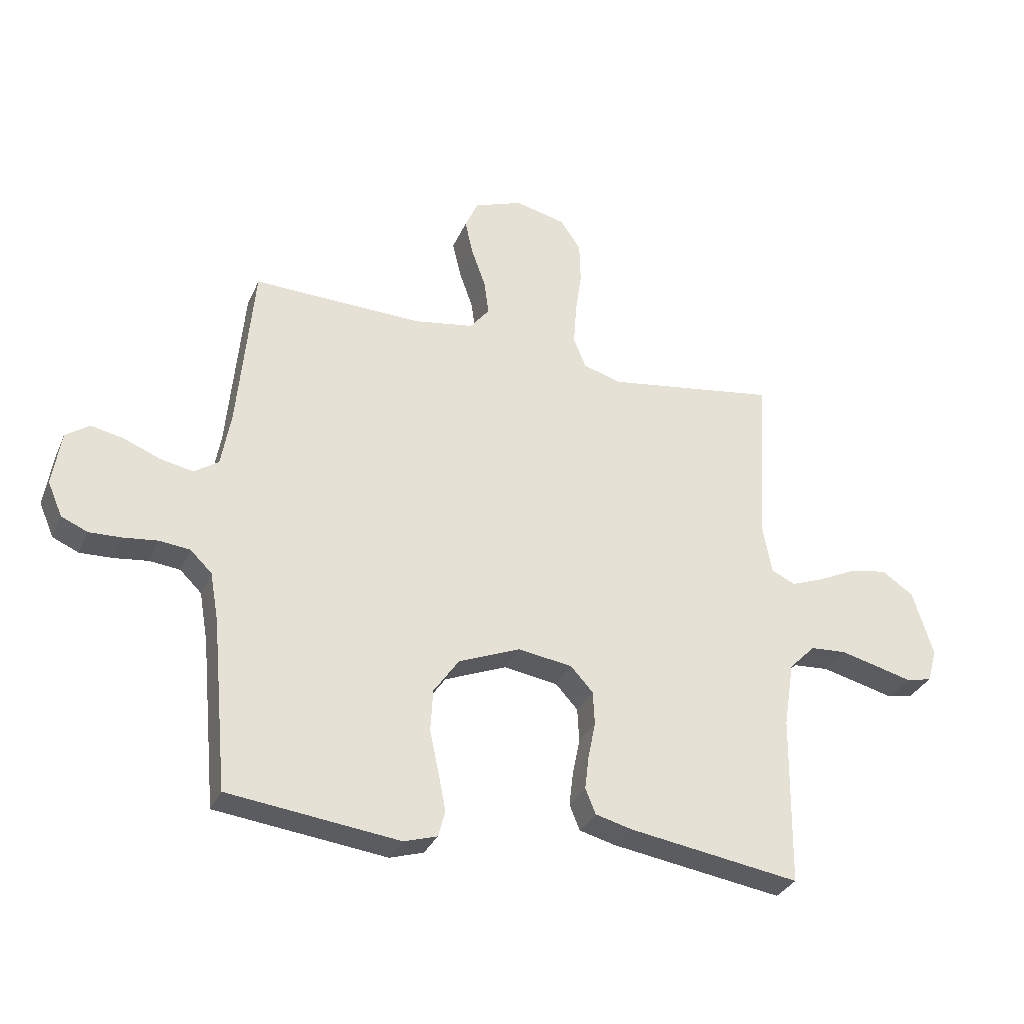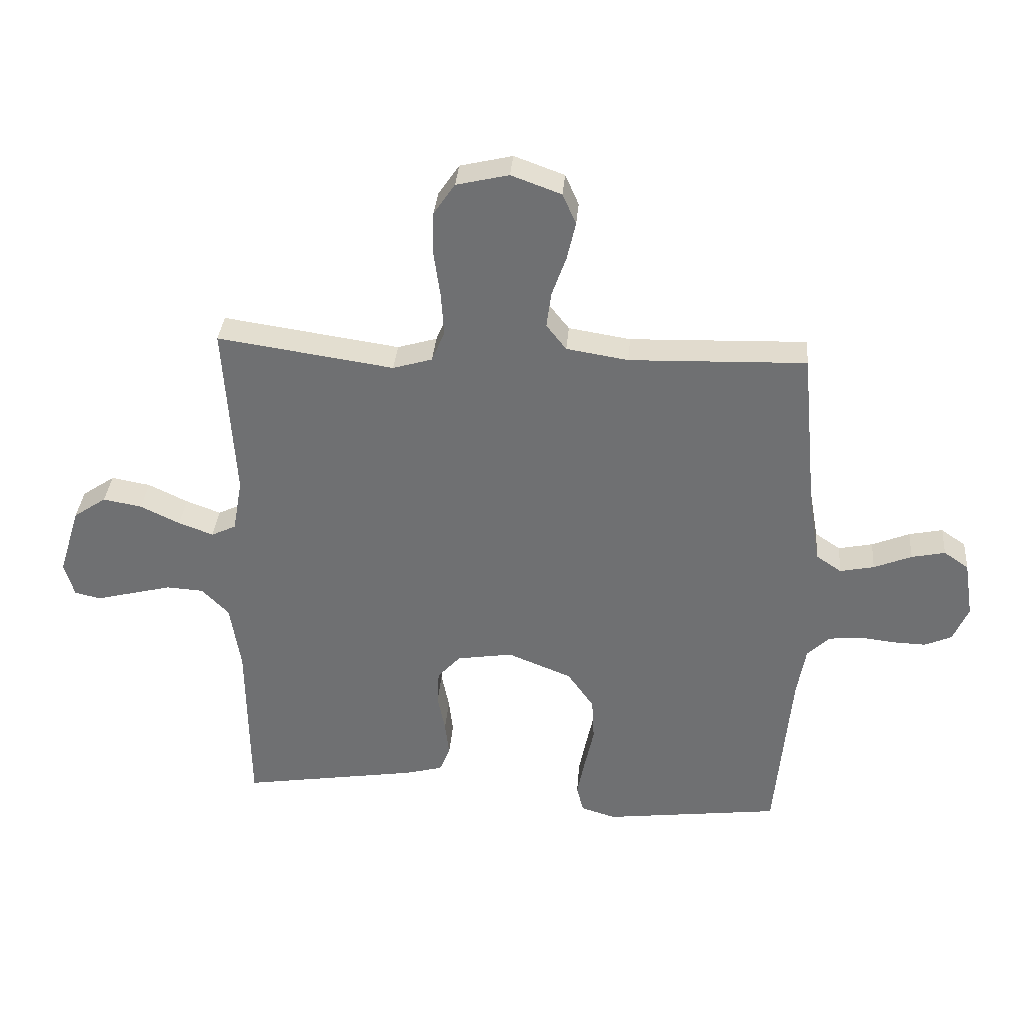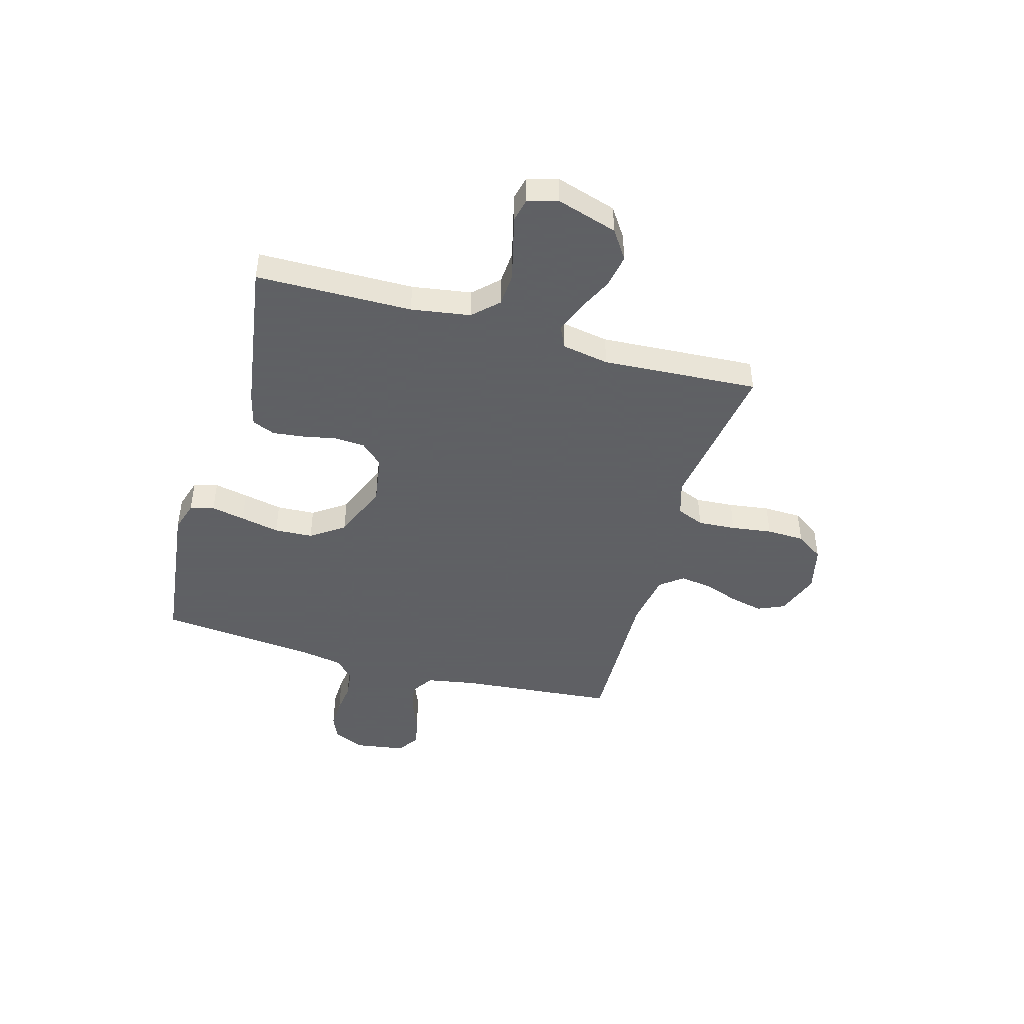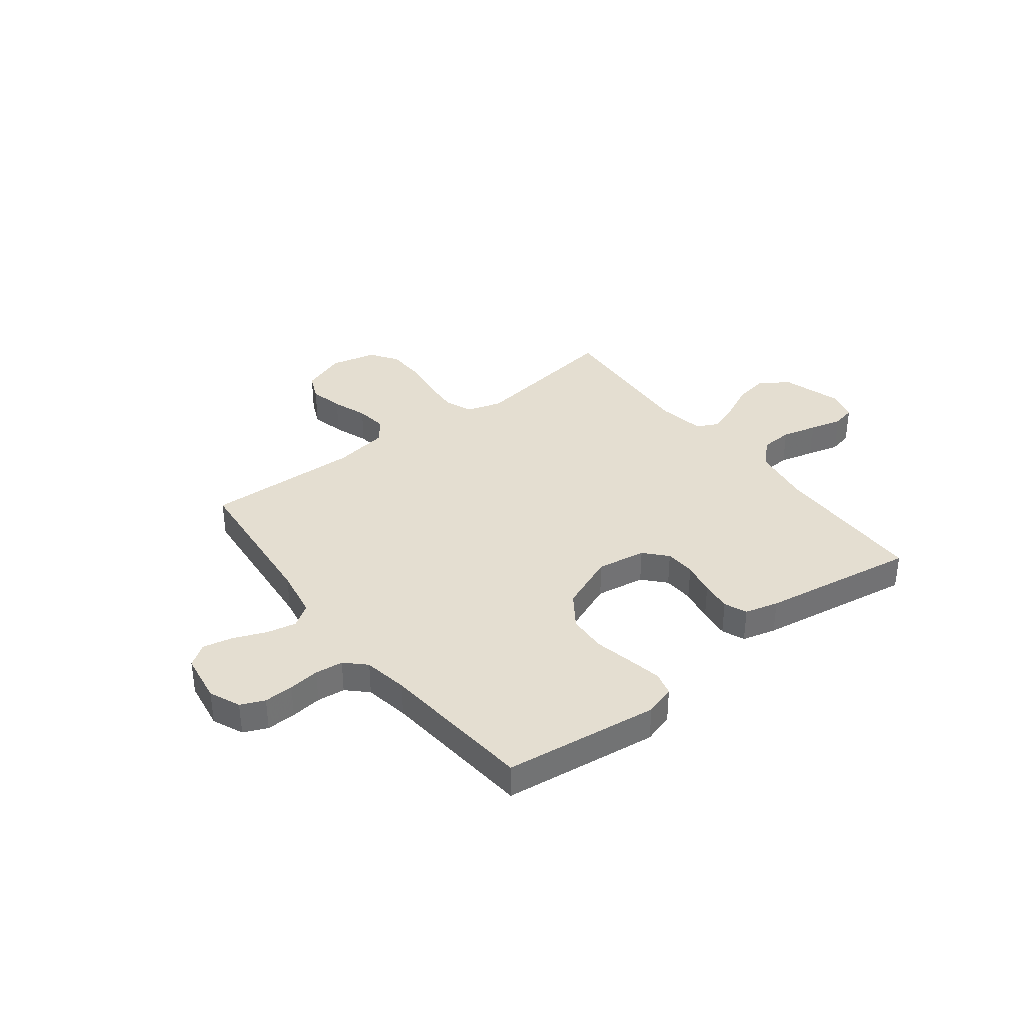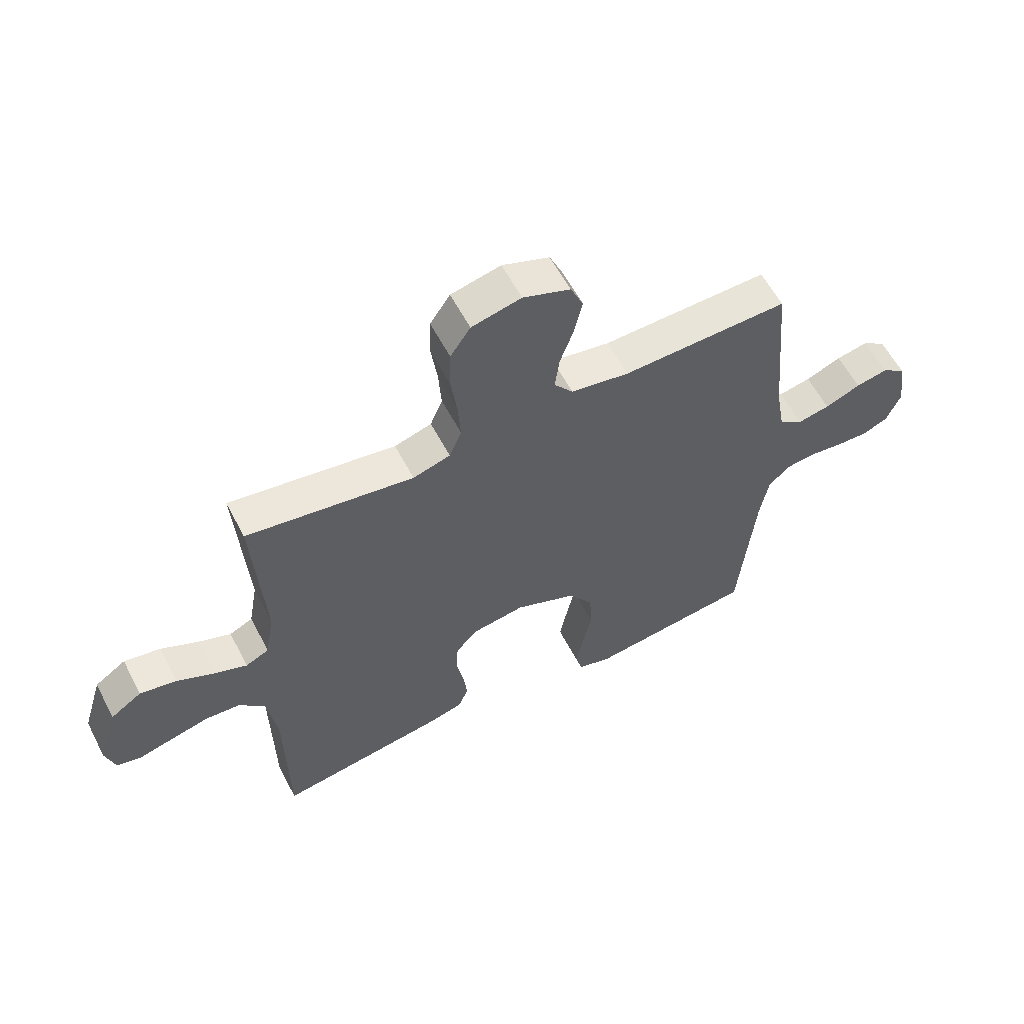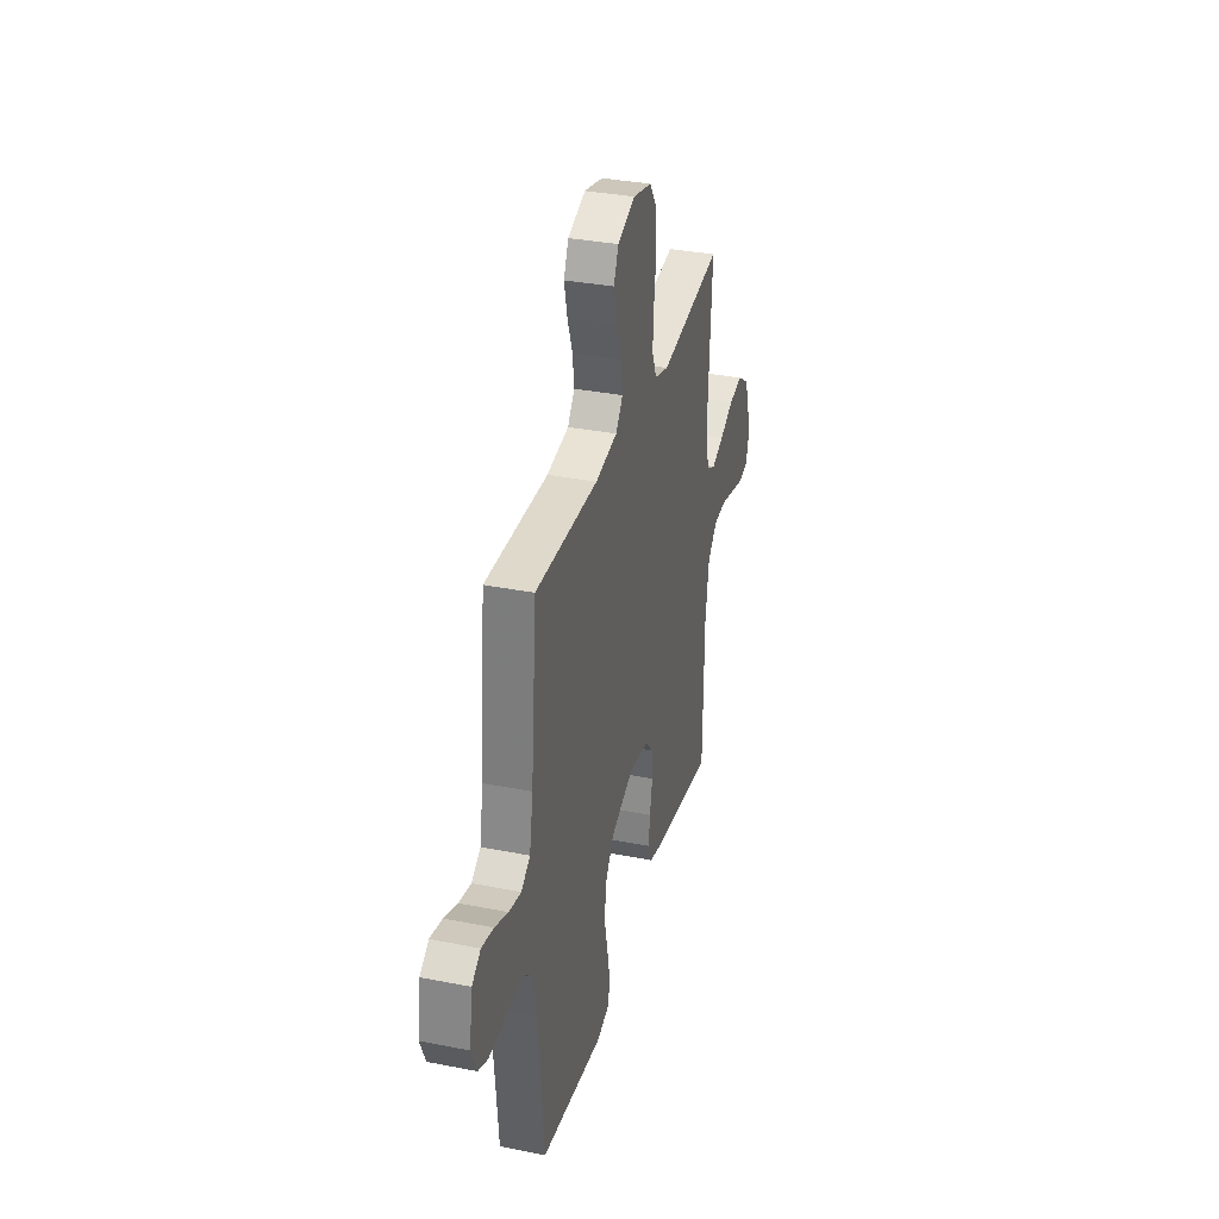
<metadata>
{"format":"obj","ext":"obj","renderer":"f3d","projection":"perspective","resolution":1024,"background":"white","views":[{"elev":-31.8,"azim":159.1,"up":"+Z"},{"elev":34.6,"azim":4.7,"up":"+Z"},{"elev":-45.3,"azim":-105.9,"up":"+Y"},{"elev":36.5,"azim":142.4,"up":"+Y"},{"elev":58.7,"azim":-27.4,"up":"+Z"},{"elev":33.8,"azim":105.0,"up":"+Z"}]}
</metadata>
<code>
v -0.5 0.07 0.5
v -0.2 0.07 0.456
v -0.133 0.07 0.476
v -0.111 0.07 0.529
v -0.116 0.07 0.602
v -0.127 0.07 0.68
v -0.125 0.07 0.753
v -0.089 0.07 0.806
v 0 0.07 0.827
v 0.085 0.07 0.796
v 0.108 0.07 0.744
v 0.093 0.07 0.679
v 0.069 0.07 0.612
v 0.061 0.07 0.551
v 0.095 0.07 0.508
v 0.2 0.07 0.491
v 0.5 0.07 0.5
v 0.528 0.07 0.2
v 0.545 0.07 0.104
v 0.588 0.07 0.075
v 0.646 0.07 0.087
v 0.71 0.07 0.113
v 0.767 0.07 0.125
v 0.809 0.07 0.096
v 0.824 0.07 0
v 0.798 0.07 -0.06
v 0.752 0.07 -0.08
v 0.695 0.07 -0.078
v 0.635 0.07 -0.071
v 0.581 0.07 -0.077
v 0.543 0.07 -0.114
v 0.528 0.07 -0.2
v 0.5 0.07 -0.5
v 0.2 0.07 -0.537
v 0.141 0.07 -0.519
v 0.129 0.07 -0.473
v 0.142 0.07 -0.408
v 0.158 0.07 -0.333
v 0.154 0.07 -0.259
v 0.109 0.07 -0.195
v 0 0.07 -0.151
v -0.095 0.07 -0.166
v -0.134 0.07 -0.209
v -0.137 0.07 -0.268
v -0.124 0.07 -0.333
v -0.117 0.07 -0.392
v -0.135 0.07 -0.436
v -0.2 0.07 -0.453
v -0.5 0.07 -0.5
v -0.504 0.07 -0.2
v -0.522 0.07 -0.086
v -0.568 0.07 -0.039
v -0.631 0.07 -0.035
v -0.699 0.07 -0.052
v -0.761 0.07 -0.068
v -0.806 0.07 -0.058
v -0.823 0.07 0
v -0.787 0.07 0.117
v -0.731 0.07 0.155
v -0.665 0.07 0.143
v -0.598 0.07 0.111
v -0.539 0.07 0.089
v -0.497 0.07 0.109
v -0.481 0.07 0.2
v -0.5 0 0.5
v -0.2 0 0.456
v -0.133 0 0.476
v -0.111 0 0.529
v -0.116 0 0.602
v -0.127 0 0.68
v -0.125 0 0.753
v -0.089 0 0.806
v 0 0 0.827
v 0.085 0 0.796
v 0.108 0 0.744
v 0.093 0 0.679
v 0.069 0 0.612
v 0.061 0 0.551
v 0.095 0 0.508
v 0.2 0 0.491
v 0.5 0 0.5
v 0.528 0 0.2
v 0.545 0 0.104
v 0.588 0 0.075
v 0.646 0 0.087
v 0.71 0 0.113
v 0.767 0 0.125
v 0.809 0 0.096
v 0.824 0 0
v 0.798 0 -0.06
v 0.752 0 -0.08
v 0.695 0 -0.078
v 0.635 0 -0.071
v 0.581 0 -0.077
v 0.543 0 -0.114
v 0.528 0 -0.2
v 0.5 0 -0.5
v 0.2 0 -0.537
v 0.141 0 -0.519
v 0.129 0 -0.473
v 0.142 0 -0.408
v 0.158 0 -0.333
v 0.154 0 -0.259
v 0.109 0 -0.195
v 0 0 -0.151
v -0.095 0 -0.166
v -0.134 0 -0.209
v -0.137 0 -0.268
v -0.124 0 -0.333
v -0.117 0 -0.392
v -0.135 0 -0.436
v -0.2 0 -0.453
v -0.5 0 -0.5
v -0.504 0 -0.2
v -0.522 0 -0.086
v -0.568 0 -0.039
v -0.631 0 -0.035
v -0.699 0 -0.052
v -0.761 0 -0.068
v -0.806 0 -0.058
v -0.823 0 0
v -0.787 0 0.117
v -0.731 0 0.155
v -0.665 0 0.143
v -0.598 0 0.111
v -0.539 0 0.089
v -0.497 0 0.109
v -0.481 0 0.2
f 59 60 61
f 58 59 61
f 57 58 61
f 56 57 61
f 55 56 61
f 54 55 61
f 53 54 61 62
f 52 53 62 63
f 48 49 50
f 47 48 50
f 46 47 50
f 45 46 50
f 44 45 50
f 43 44 50 51
f 51 52 63
f 43 51 63
f 42 43 63
f 36 37 38
f 35 36 38
f 34 35 38
f 33 34 38
f 32 33 38
f 31 32 38 39
f 30 31 39 40
f 27 28 29
f 26 27 29
f 25 26 29
f 24 25 29
f 23 24 29
f 22 23 29
f 21 22 29
f 20 21 29 30
f 30 40 41
f 20 30 41
f 19 20 41
f 16 17 18
f 42 63 64
f 41 42 64
f 19 41 64
f 18 19 64
f 16 18 64
f 15 16 64
f 11 12 13
f 10 11 13
f 9 10 13
f 8 9 13
f 7 8 13
f 6 7 13
f 5 6 13
f 64 1 2
f 64 2 3
f 14 15 64 3
f 4 5 13 14
f 3 4 14
f 125 124 123
f 125 123 122
f 125 122 121
f 125 121 120
f 125 120 119
f 125 119 118
f 126 125 118 117
f 127 126 117 116
f 114 113 112
f 114 112 111
f 114 111 110
f 114 110 109
f 114 109 108
f 115 114 108 107
f 127 116 115
f 127 115 107
f 127 107 106
f 102 101 100
f 102 100 99
f 102 99 98
f 102 98 97
f 102 97 96
f 103 102 96 95
f 104 103 95 94
f 93 92 91
f 93 91 90
f 93 90 89
f 93 89 88
f 93 88 87
f 93 87 86
f 93 86 85
f 94 93 85 84
f 105 104 94
f 105 94 84
f 105 84 83
f 82 81 80
f 128 127 106
f 128 106 105
f 128 105 83
f 128 83 82
f 128 82 80
f 128 80 79
f 77 76 75
f 77 75 74
f 77 74 73
f 77 73 72
f 77 72 71
f 77 71 70
f 77 70 69
f 66 65 128
f 67 66 128
f 67 128 79 78
f 78 77 69 68
f 78 68 67
f 1 65 66 2
f 2 66 67 3
f 3 67 68 4
f 4 68 69 5
f 5 69 70 6
f 6 70 71 7
f 7 71 72 8
f 8 72 73 9
f 9 73 74 10
f 10 74 75 11
f 11 75 76 12
f 12 76 77 13
f 13 77 78 14
f 14 78 79 15
f 15 79 80 16
f 16 80 81 17
f 17 81 82 18
f 18 82 83 19
f 19 83 84 20
f 20 84 85 21
f 21 85 86 22
f 22 86 87 23
f 23 87 88 24
f 24 88 89 25
f 25 89 90 26
f 26 90 91 27
f 27 91 92 28
f 28 92 93 29
f 29 93 94 30
f 30 94 95 31
f 31 95 96 32
f 32 96 97 33
f 33 97 98 34
f 34 98 99 35
f 35 99 100 36
f 36 100 101 37
f 37 101 102 38
f 38 102 103 39
f 39 103 104 40
f 40 104 105 41
f 41 105 106 42
f 42 106 107 43
f 43 107 108 44
f 44 108 109 45
f 45 109 110 46
f 46 110 111 47
f 47 111 112 48
f 48 112 113 49
f 49 113 114 50
f 50 114 115 51
f 51 115 116 52
f 52 116 117 53
f 53 117 118 54
f 54 118 119 55
f 55 119 120 56
f 56 120 121 57
f 57 121 122 58
f 58 122 123 59
f 59 123 124 60
f 60 124 125 61
f 61 125 126 62
f 62 126 127 63
f 63 127 128 64
f 64 128 65 1

</code>
